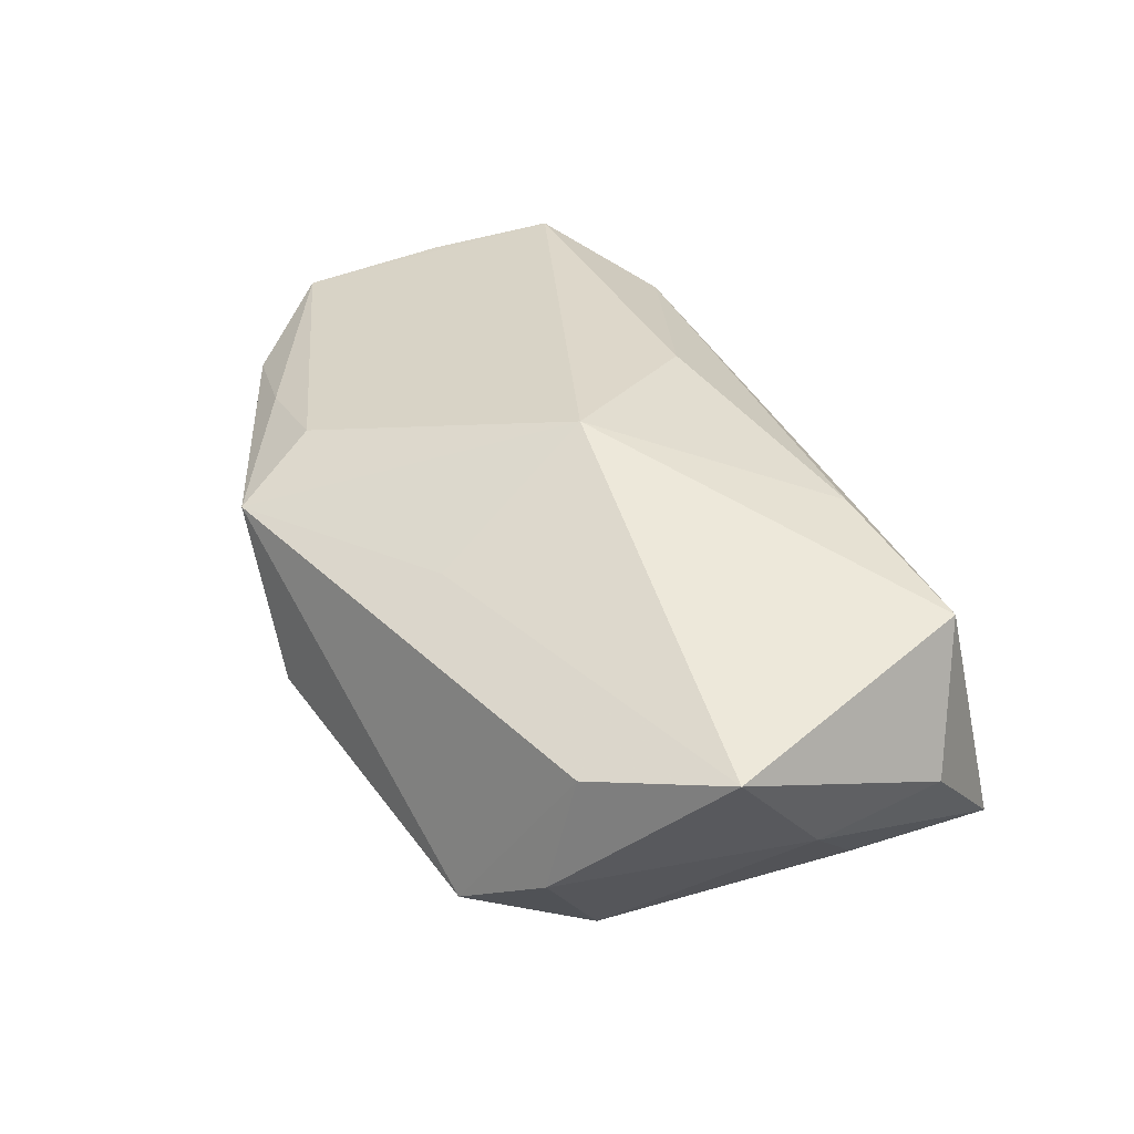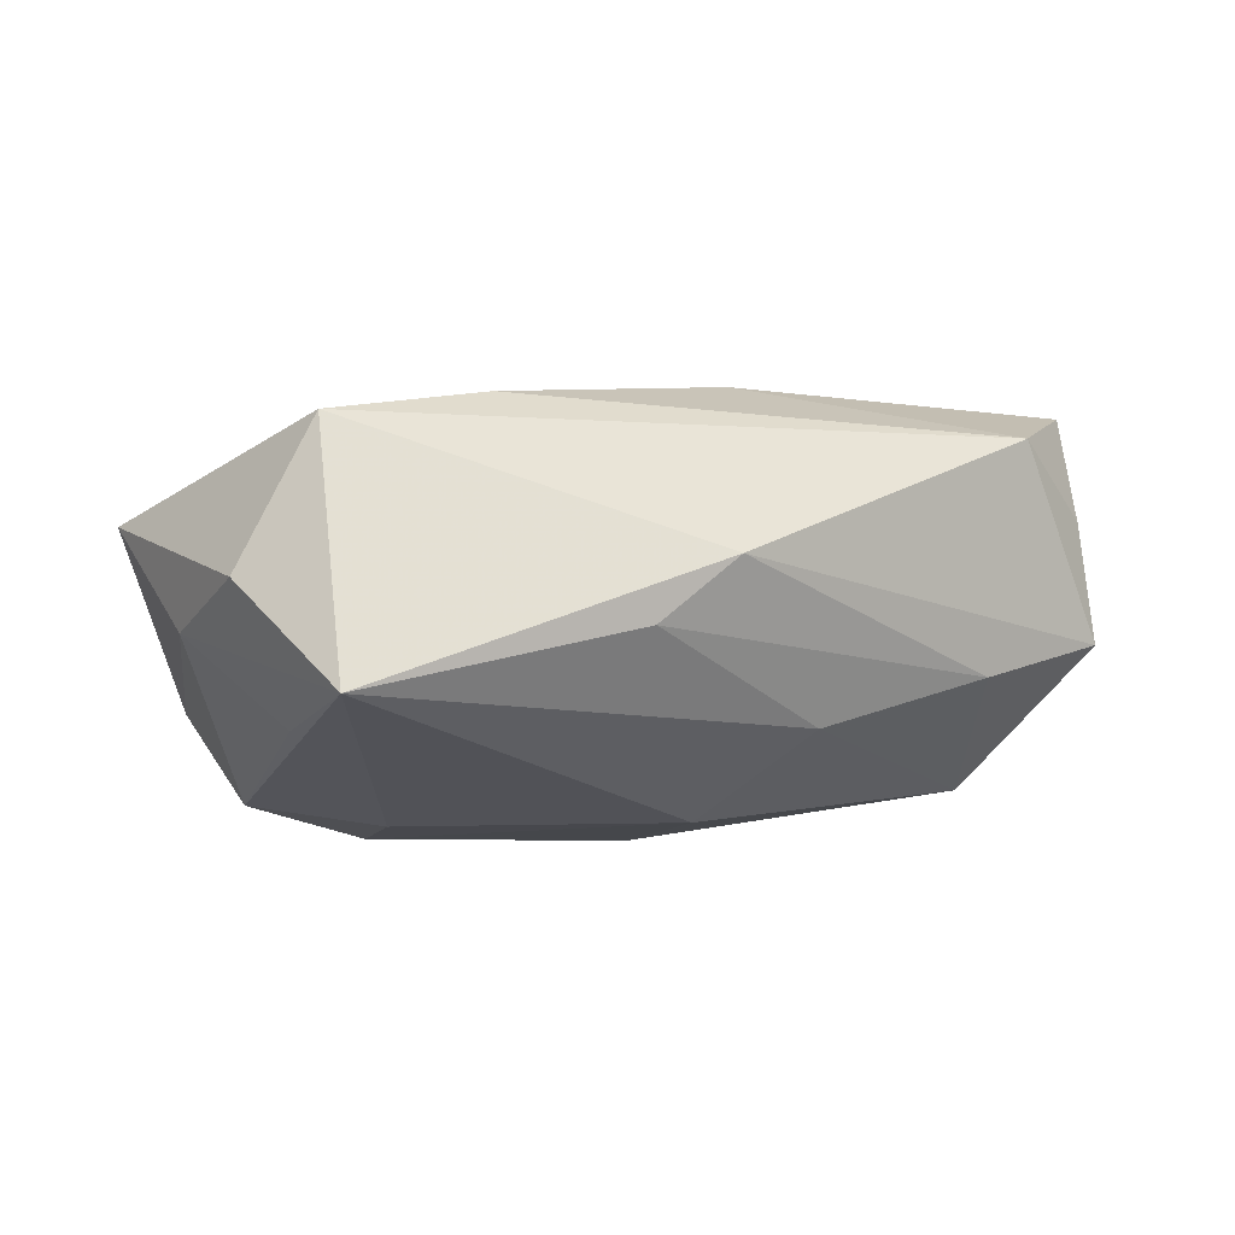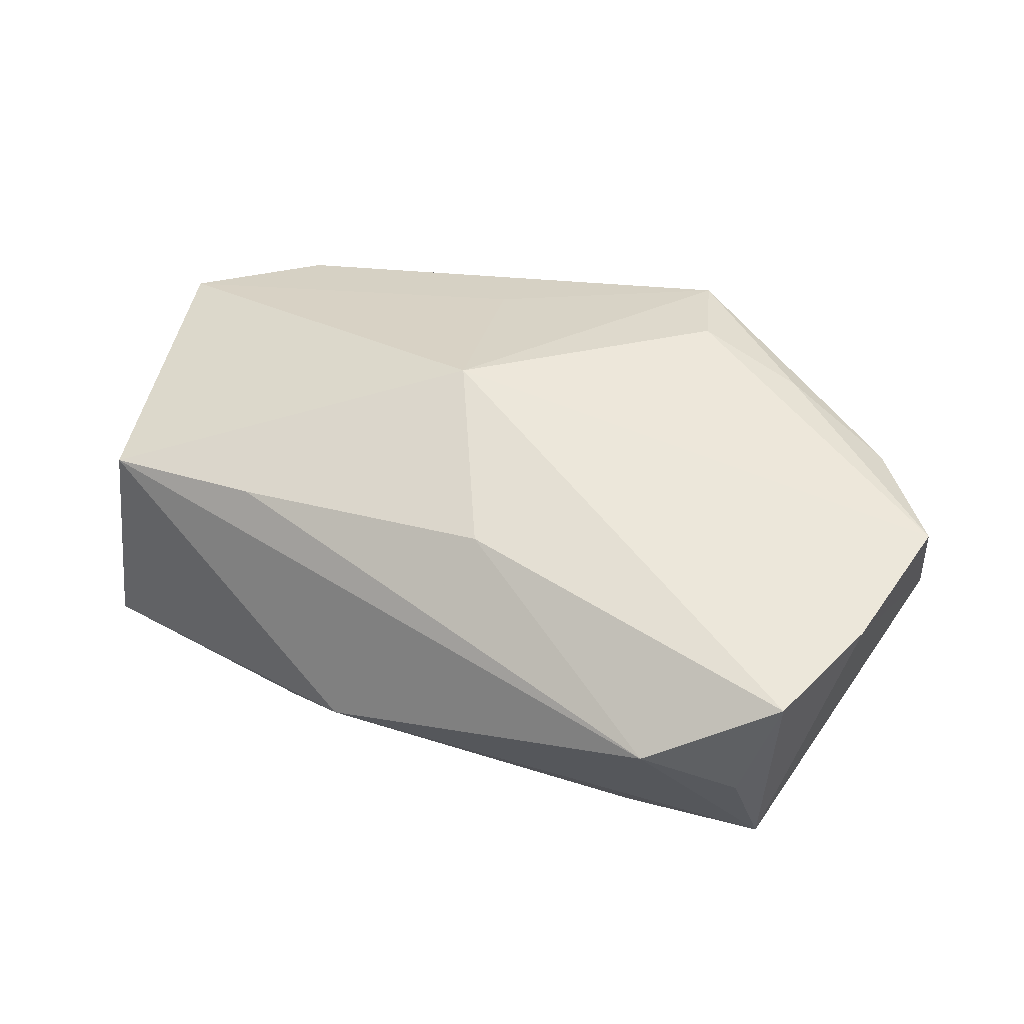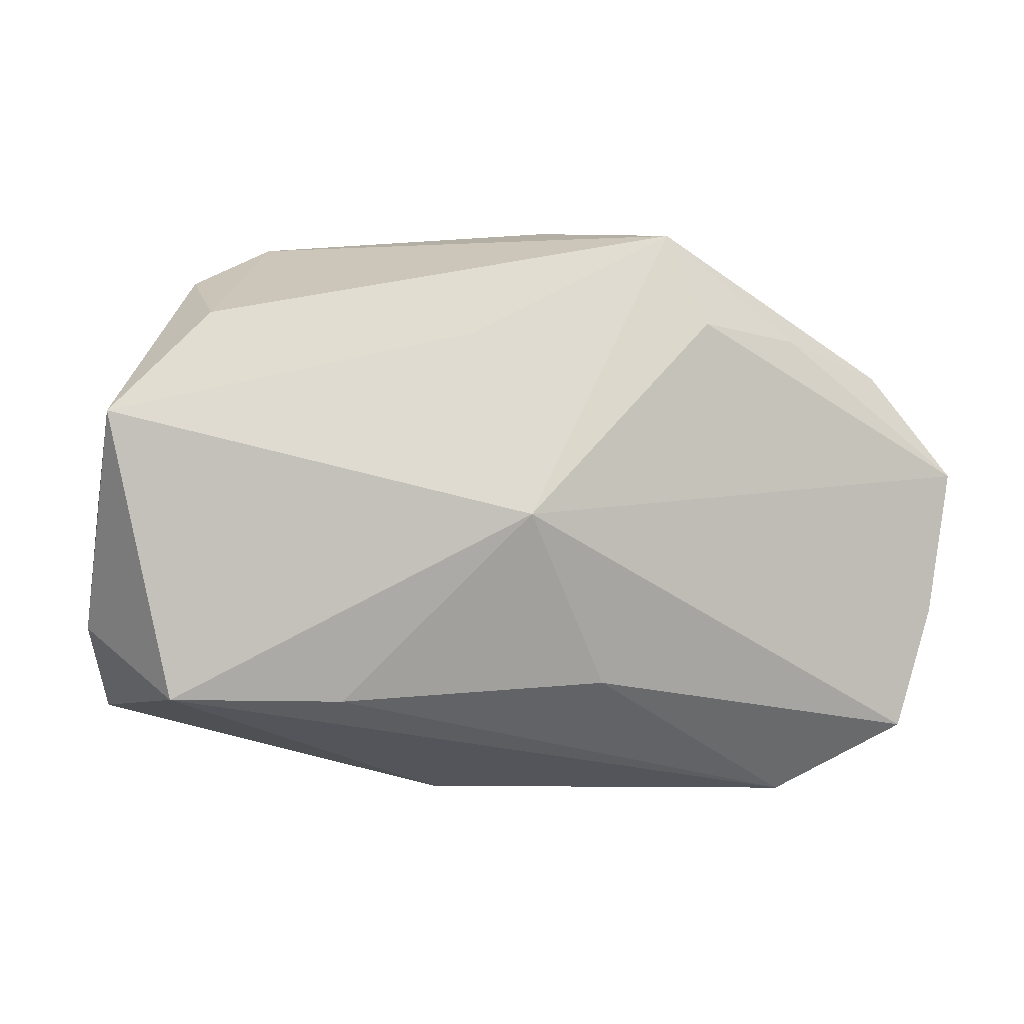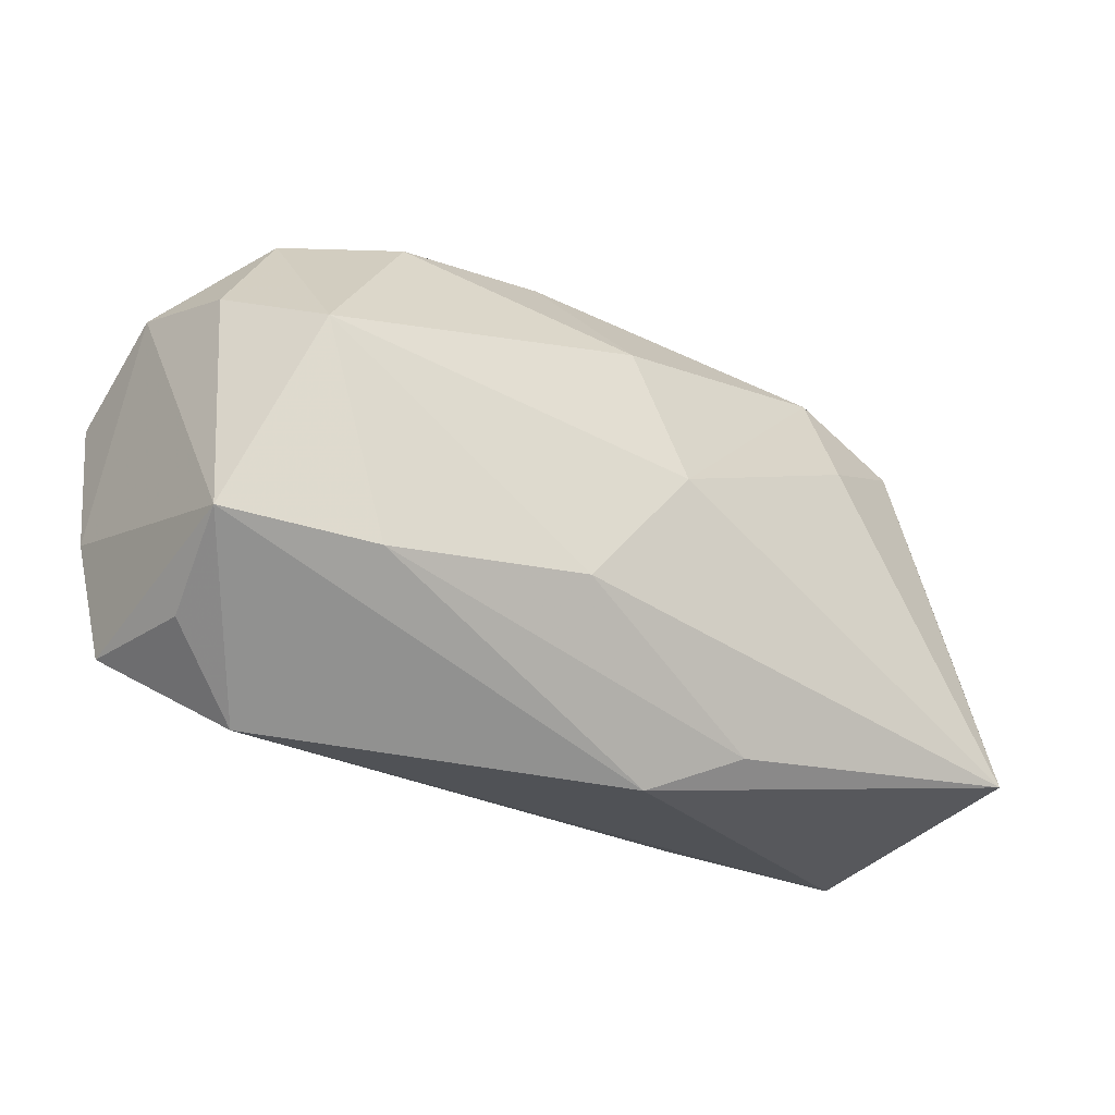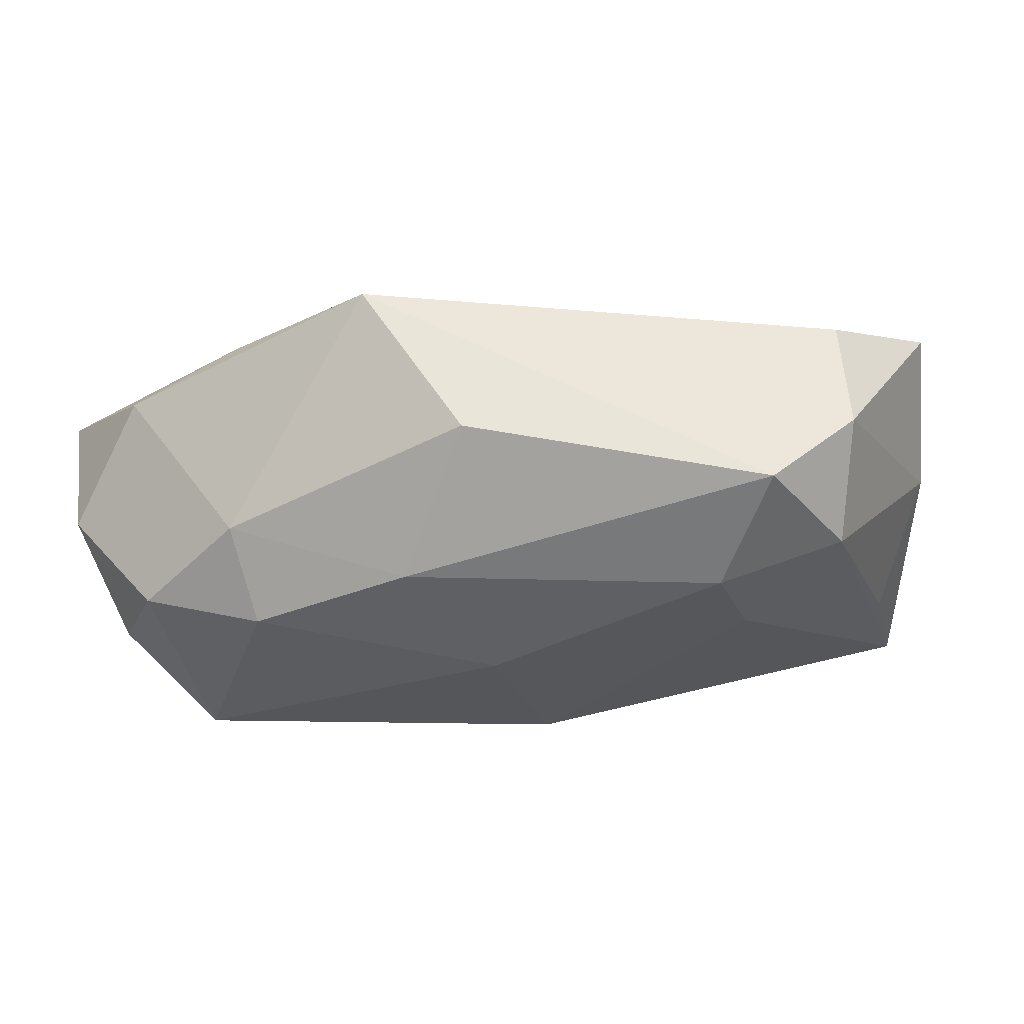
<metadata>
{"format":"obj","ext":"obj","renderer":"f3d","projection":"perspective","resolution":1024,"background":"white","views":[{"elev":30.7,"azim":-125.1,"up":"+Z"},{"elev":-11.7,"azim":-36.4,"up":"+Z"},{"elev":59.7,"azim":20.9,"up":"+Z"},{"elev":9.1,"azim":-23.5,"up":"+Y"},{"elev":-54.9,"azim":144.5,"up":"+Y"},{"elev":61.9,"azim":169.4,"up":"+Y"}]}
</metadata>
<code>
v 0.02461 0.01176 -0.01226
v 0.02277 0.0174 0.01258
v -0.03732 -0.01749 -0.01277
v -0.02022 0.02568 -0.01357
v 0.03414 0.009484 -0.007322
v -0.01458 -0.02302 -0.006185
v 0.03269 -0.02204 -0.002047
v -0.04103 -0.007768 -0.003398
v -0.03428 -0.004818 -0.01349
v 0.02563 0.01704 -0.005467
v 0.03005 -0.02303 0.008026
v 0.01303 0.01949 0.01393
v -0.006504 0.003748 0.01834
v 0.03726 -0.0001864 -0.00549
v 0.02163 -0.02566 0.01331
v -0.0185 0.007543 -0.01817
v 0.03934 0.004029 0.01488
v -0.0005313 -0.009157 -0.01817
v 0.03638 -0.00873 0.01667
v 0.04008 0.006089 0.003459
v 0.00445 -0.0189 -0.01145
v 0.02019 -0.02172 -0.006116
v 0.03208 -0.01923 0.01829
v -0.03045 0.02099 0.002392
v 0.0009512 -0.01233 0.01722
v -0.02902 0.02294 -0.008046
v -0.02675 0.0163 -0.0162
v 0.03292 0.01341 0.01084
v -0.008536 -0.02566 -0.0005063
v 0.004392 0.00628 -0.01789
v 0.004776 0.02726 -0.004903
v 0.01097 0.02739 0.00965
v -0.02217 -0.01282 0.01254
v -0.008272 0.01901 0.009431
v -0.03663 -0.01207 0.008758
v -0.04038 0.01291 0.00443
v 0.03077 -0.006772 -0.01287
v 0.01139 0.01745 -0.01314
v -0.03923 0.003655 -0.005442
v -0.01542 0.01626 -0.01817
f 23 17 13
f 13 17 12
f 12 32 13
f 34 36 13
f 13 32 34
f 36 34 24
f 24 34 32
f 25 23 13
f 15 23 25
f 21 3 18
f 2 12 17
f 32 12 2
f 17 28 2
f 2 28 32
f 36 24 26
f 26 39 36
f 27 39 26
f 20 28 17
f 5 28 20
f 20 14 5
f 20 7 14
f 10 28 5
f 32 28 10
f 31 32 10
f 13 36 35
f 18 40 30
f 18 3 16
f 16 40 18
f 16 3 27
f 27 40 16
f 36 39 8
f 8 39 3
f 8 35 36
f 3 35 8
f 27 3 9
f 9 39 27
f 3 39 9
f 11 23 15
f 15 7 11
f 11 7 23
f 17 23 19
f 23 7 19
f 19 20 17
f 7 20 19
f 4 40 27
f 27 26 4
f 4 32 31
f 4 24 32
f 4 26 24
f 15 35 29
f 29 35 3
f 29 7 15
f 29 22 7
f 15 25 33
f 33 35 15
f 33 25 13
f 13 35 33
f 38 30 40
f 40 4 38
f 31 10 38
f 38 4 31
f 7 22 37
f 37 21 18
f 37 22 21
f 14 7 37
f 18 30 37
f 5 14 37
f 21 22 6
f 22 29 6
f 3 21 6
f 6 29 3
f 1 10 5
f 1 38 10
f 5 37 1
f 30 38 1
f 1 37 30

</code>
